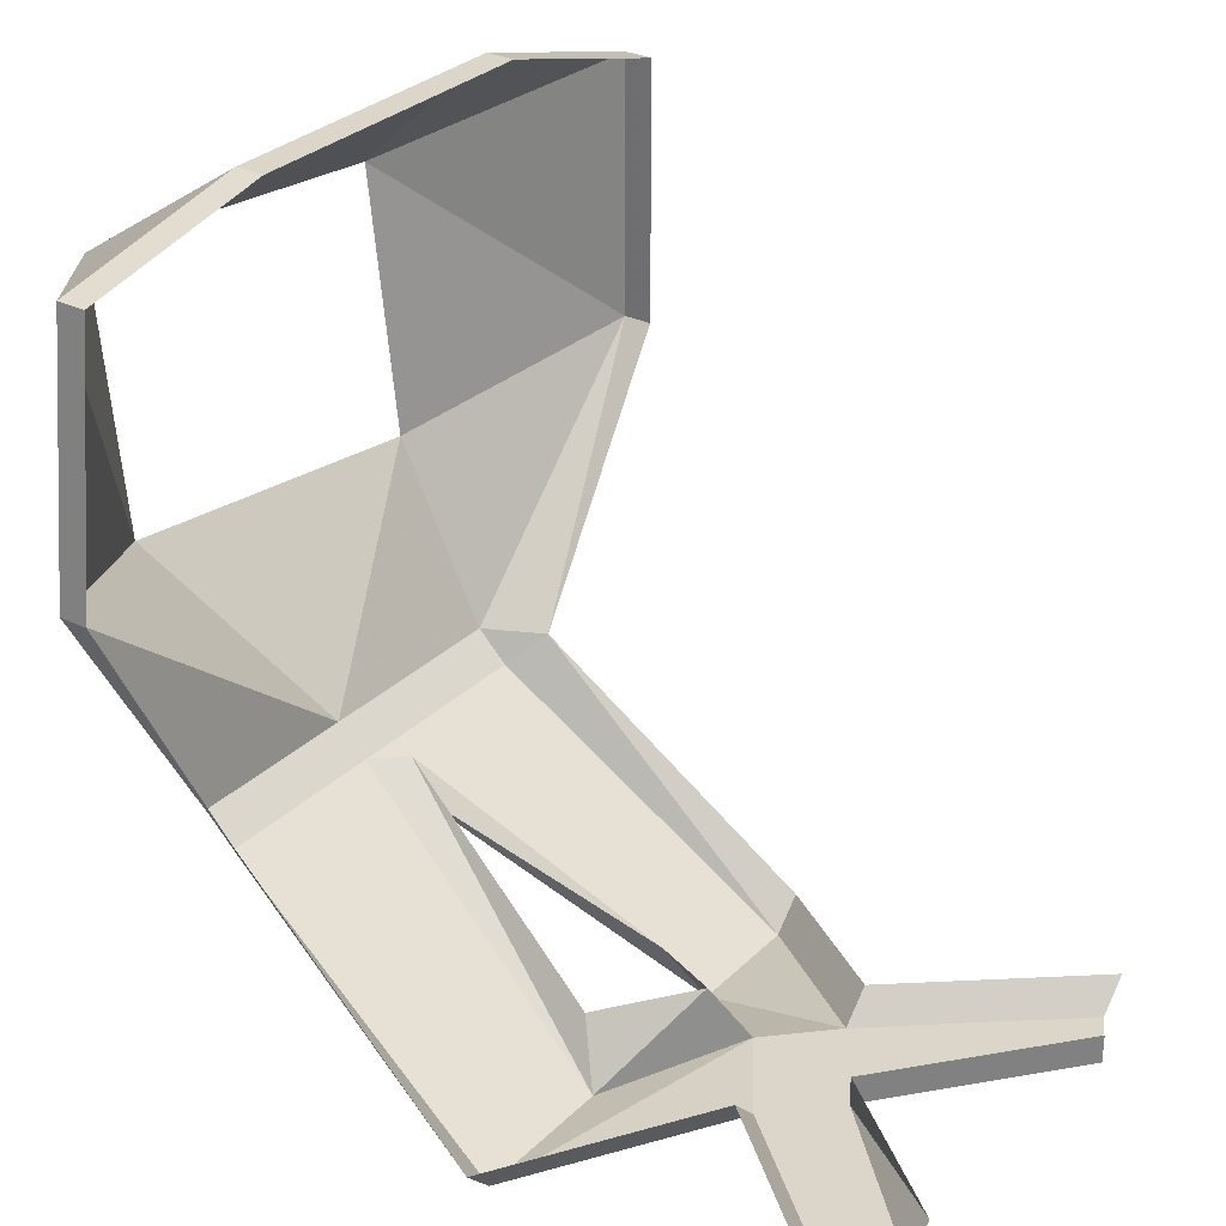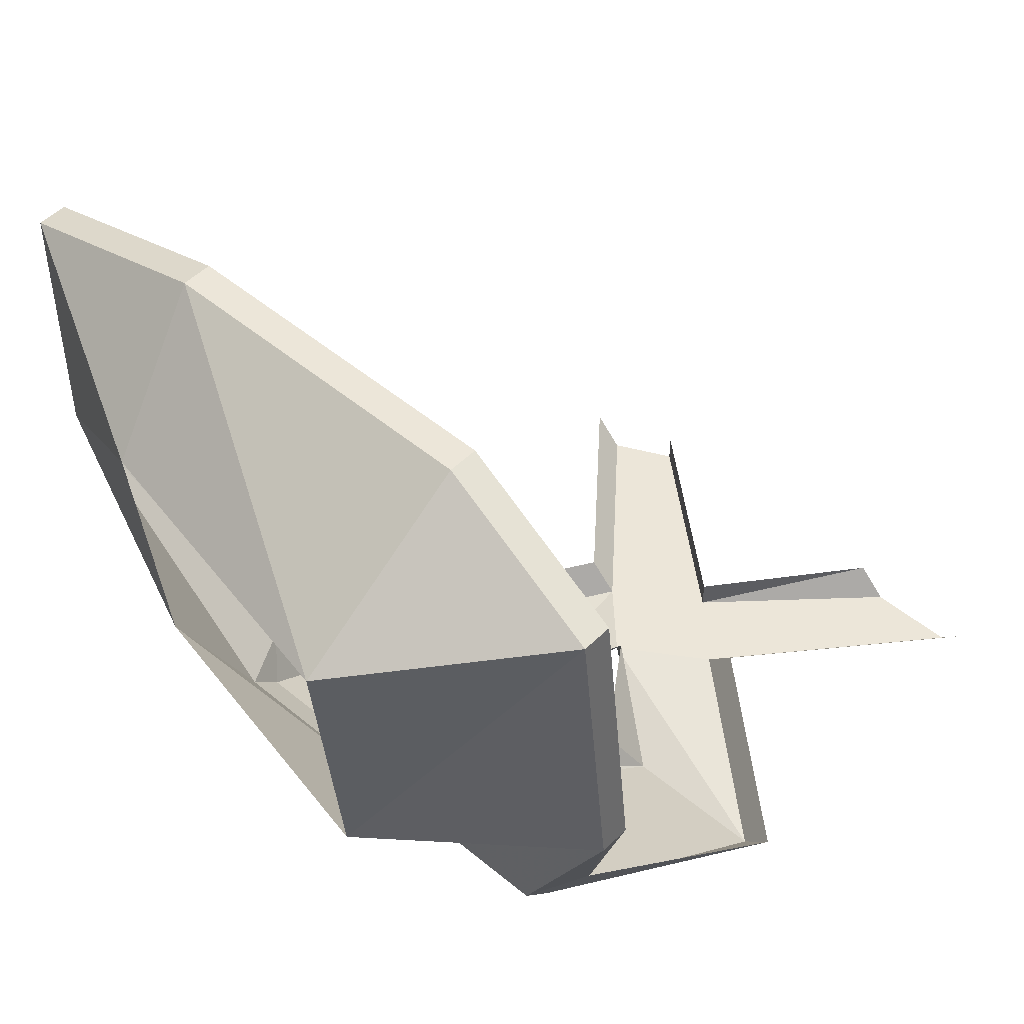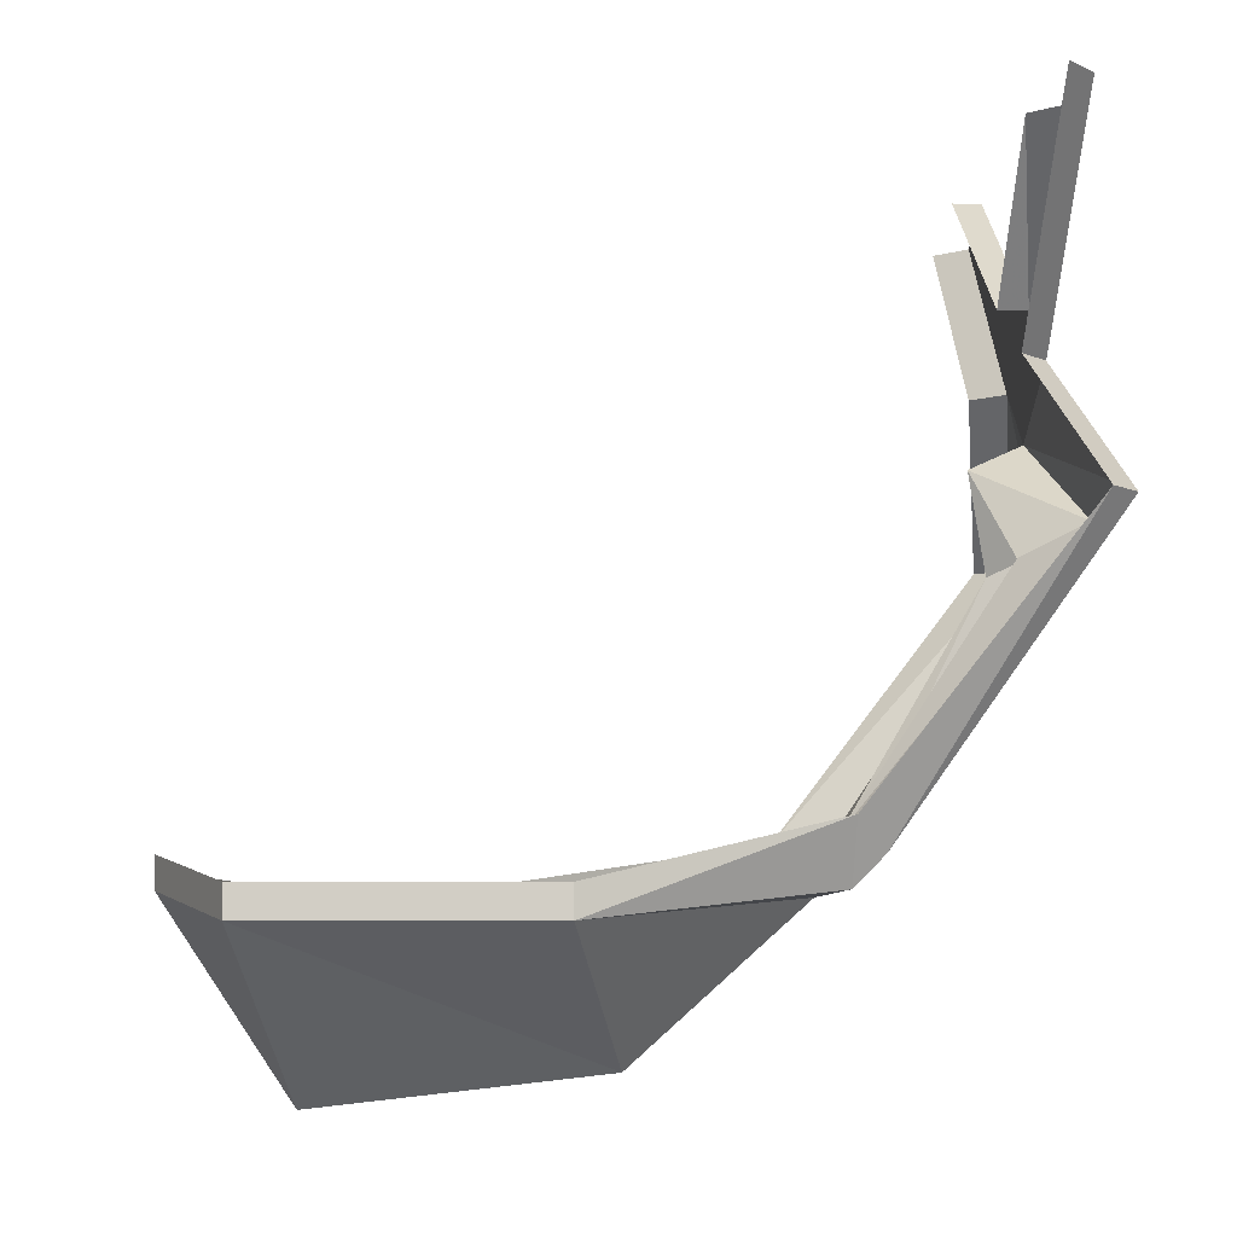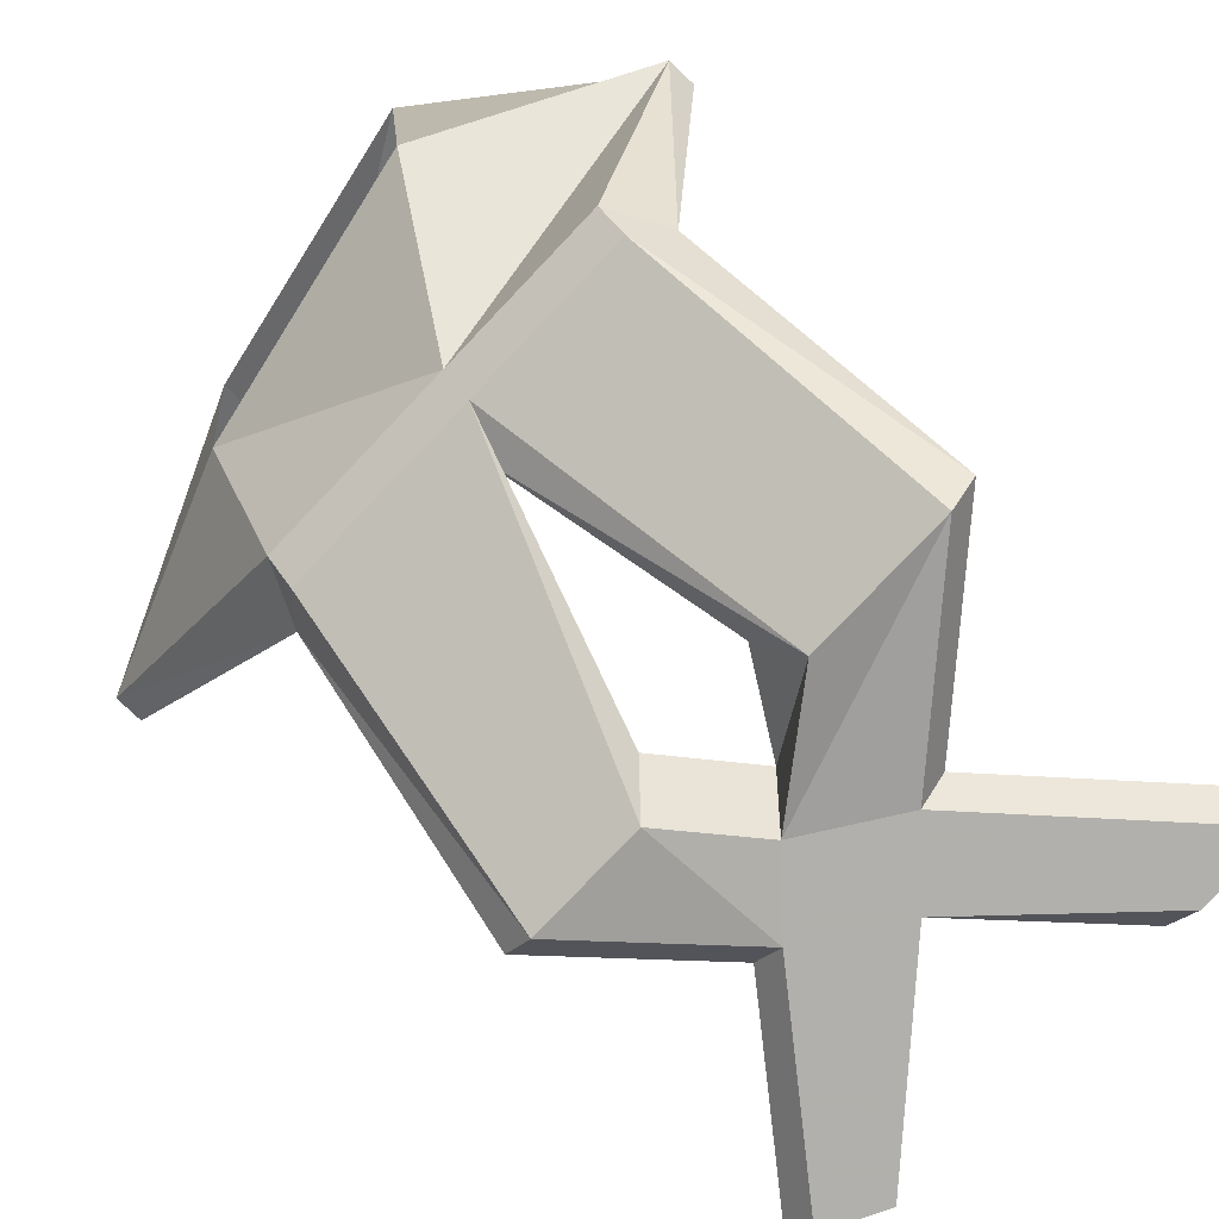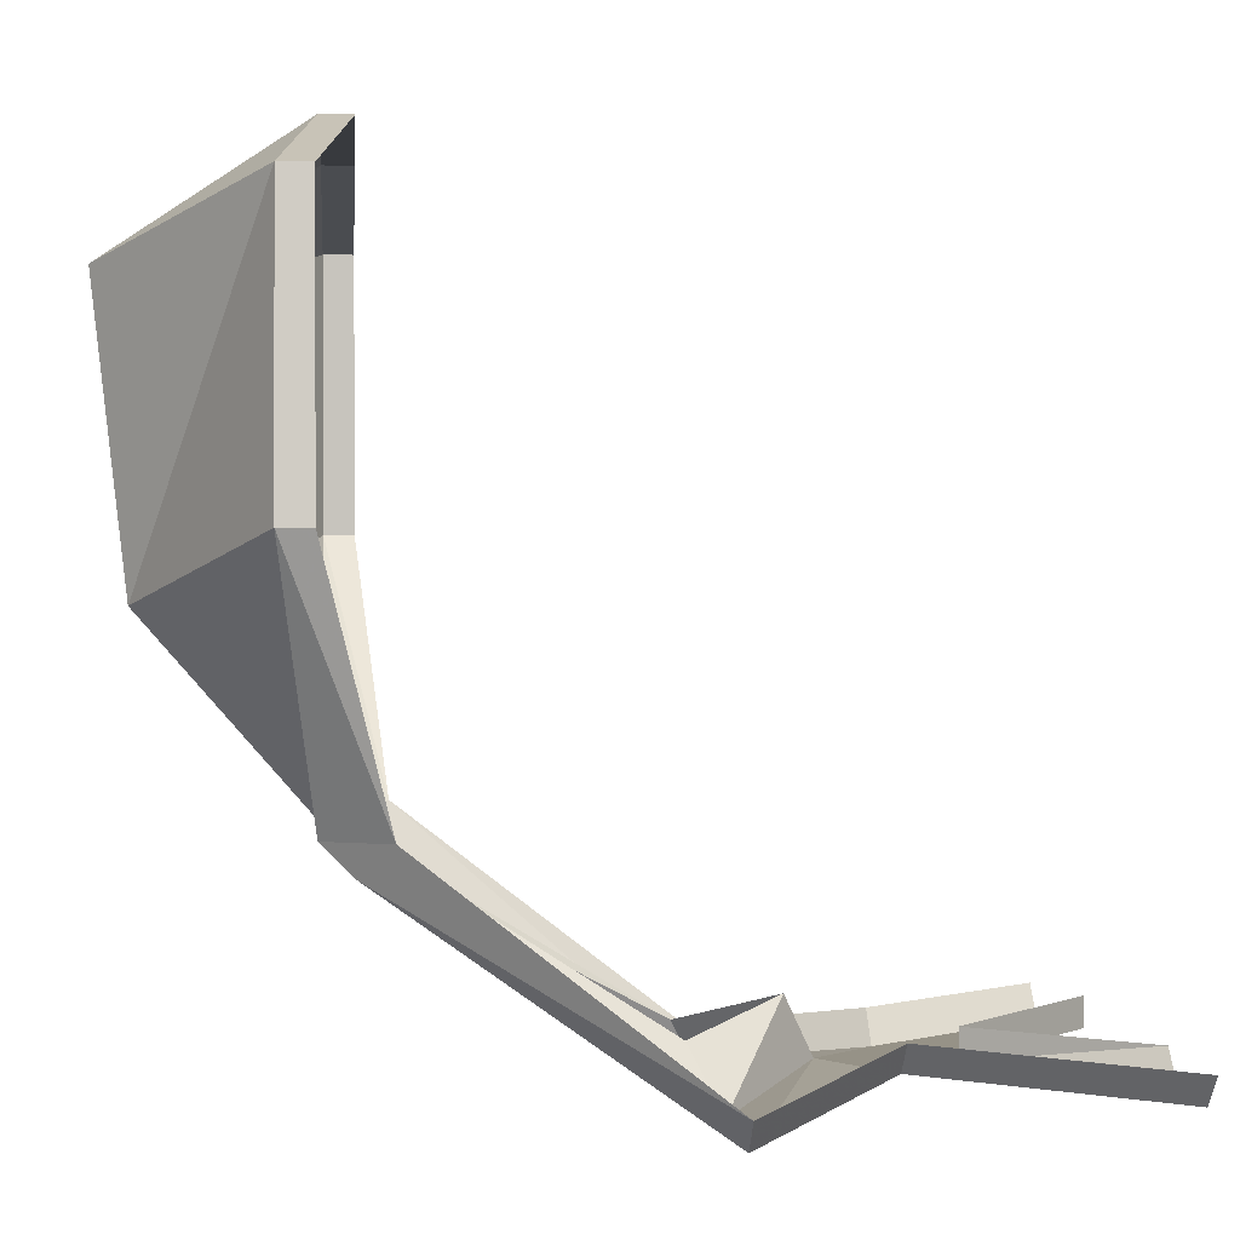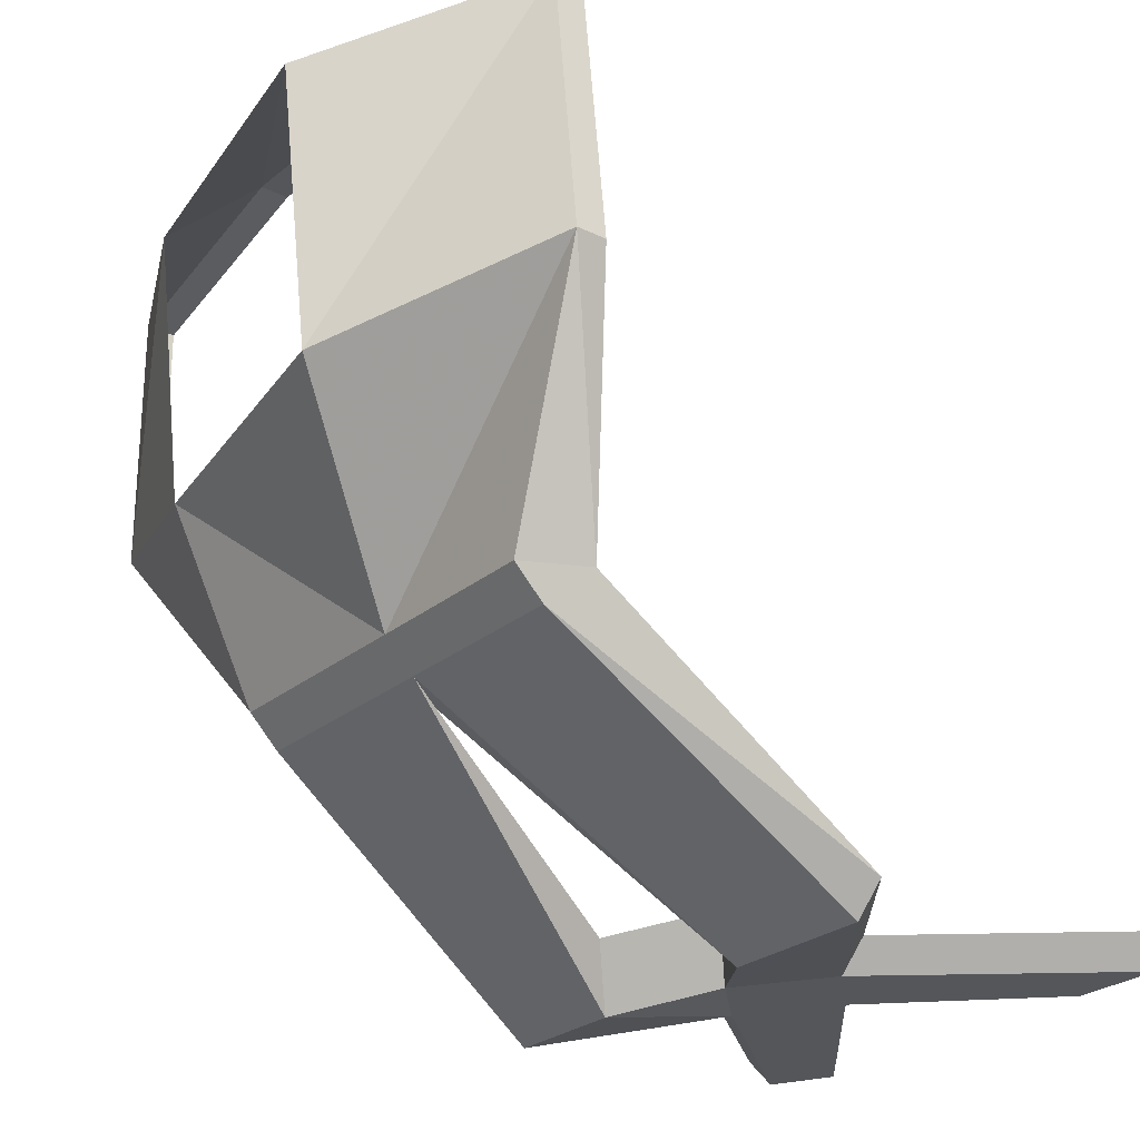
<metadata>
{"format":"obj","ext":"obj","renderer":"f3d","projection":"perspective","resolution":1024,"background":"white","views":[{"elev":29.8,"azim":125.7,"up":"+Z"},{"elev":49.5,"azim":42.7,"up":"+Z"},{"elev":-7.5,"azim":83.8,"up":"+Y"},{"elev":-78.6,"azim":46.5,"up":"+Z"},{"elev":1.1,"azim":85.1,"up":"+Z"},{"elev":-25.9,"azim":52.1,"up":"+Z"}]}
</metadata>
<code>
v 0.01562 -1.242 -0.07812
v 0.0625 -1.242 -0.07812
v 0.09375 -1.25 -0.01562
v 0.03906 -1.281 -0.03125
v -0.03906 -1.266 -0.03125
v -0.03906 -1.242 -0.07812
v -0.03906 -1.234 -0.08594
v 0.01562 -1.234 -0.08594
v 0.0625 -1.234 -0.08594
v 0.07031 -1.227 -0.07812
v 0.09375 -1.242 -0.01562
v 0.08594 -1.25 0.05469
v 0.03906 -1.289 0.03906
v 0.03906 -1.242 0.07031
v -0.04688 -1.242 0.07031
v -0.03906 -1.273 0.03906
v -0.1016 -1.242 0.05469
v -0.1016 -1.242 -0.01562
v -0.04688 -1.227 -0.07812
v -0.04688 -1.156 -0.1406
v -0.01562 -1.156 -0.1406
v -0.007812 -1.164 -0.125
v 0.007812 -1.227 -0.08594
v 0.03125 -1.156 -0.1406
v 0.07031 -1.156 -0.1406
v 0.07812 -1.156 -0.1328
v 0.08594 -1.242 0.05469
v 0.03906 -1.234 0.07031
v -0.04688 -1.234 0.07031
v -0.1016 -1.234 0.05469
v -0.1016 -1.234 -0.01562
v 0.02344 -1.164 -0.125
v 0.007812 -1.141 -0.1172
v 0 -1.133 -0.1328
v 0.02344 -1.117 -0.1328
v 0.03125 -1.117 -0.125
v 0.07031 -1.062 -0.1328
v 0.07812 -1.062 -0.125
v -0.05469 -1.156 -0.1328
v -0.02344 -1.117 -0.125
v -0.01562 -1.117 -0.1328
v 0.04688 -1.062 -0.1328
v 0.007812 -1.102 -0.1328
v 0.03906 -1.062 -0.125
v 0.007812 -1.102 -0.125
v -0.03906 -1.062 -0.1328
v -0.03906 -1.062 -0.125
v -0.05469 -1.07 -0.1328
v -0.0625 -1.07 -0.125
f 1 2 3
f 1 3 4
f 2 10 3
f 3 10 11
f 13 12 14
f 16 15 17
f 5 18 6
f 6 18 19
f 7 19 20
f 7 20 8
f 8 20 21
f 8 21 22
f 8 22 23
f 12 27 14
f 14 27 28
f 15 29 17
f 17 29 30
f 18 31 19
f 24 32 33
f 24 33 34
f 24 34 25
f 25 34 35
f 25 35 26
f 26 35 36
f 20 19 39
f 45 43 46
f 45 46 47
f 48 46 43
f 48 43 41
f 48 41 49
f 49 41 40
f 1 4 5
f 1 5 6
f 1 6 7
f 1 7 8
f 1 8 2
f 2 8 9
f 2 9 10
f 3 11 12
f 3 12 4
f 4 12 13
f 13 14 15
f 13 15 16
f 16 17 18
f 16 18 5
f 6 19 7
f 8 23 24
f 8 24 9
f 9 24 25
f 9 25 26
f 9 26 10
f 12 11 27
f 14 28 15
f 15 28 29
f 17 30 18
f 18 30 31
f 24 23 32
f 36 35 37
f 36 37 38
f 20 39 40
f 20 40 41
f 20 41 21
f 21 41 34
f 21 34 22
f 22 34 33
f 42 37 35
f 42 35 43
f 42 43 44
f 44 43 45
f 35 34 41
f 35 41 43

</code>
